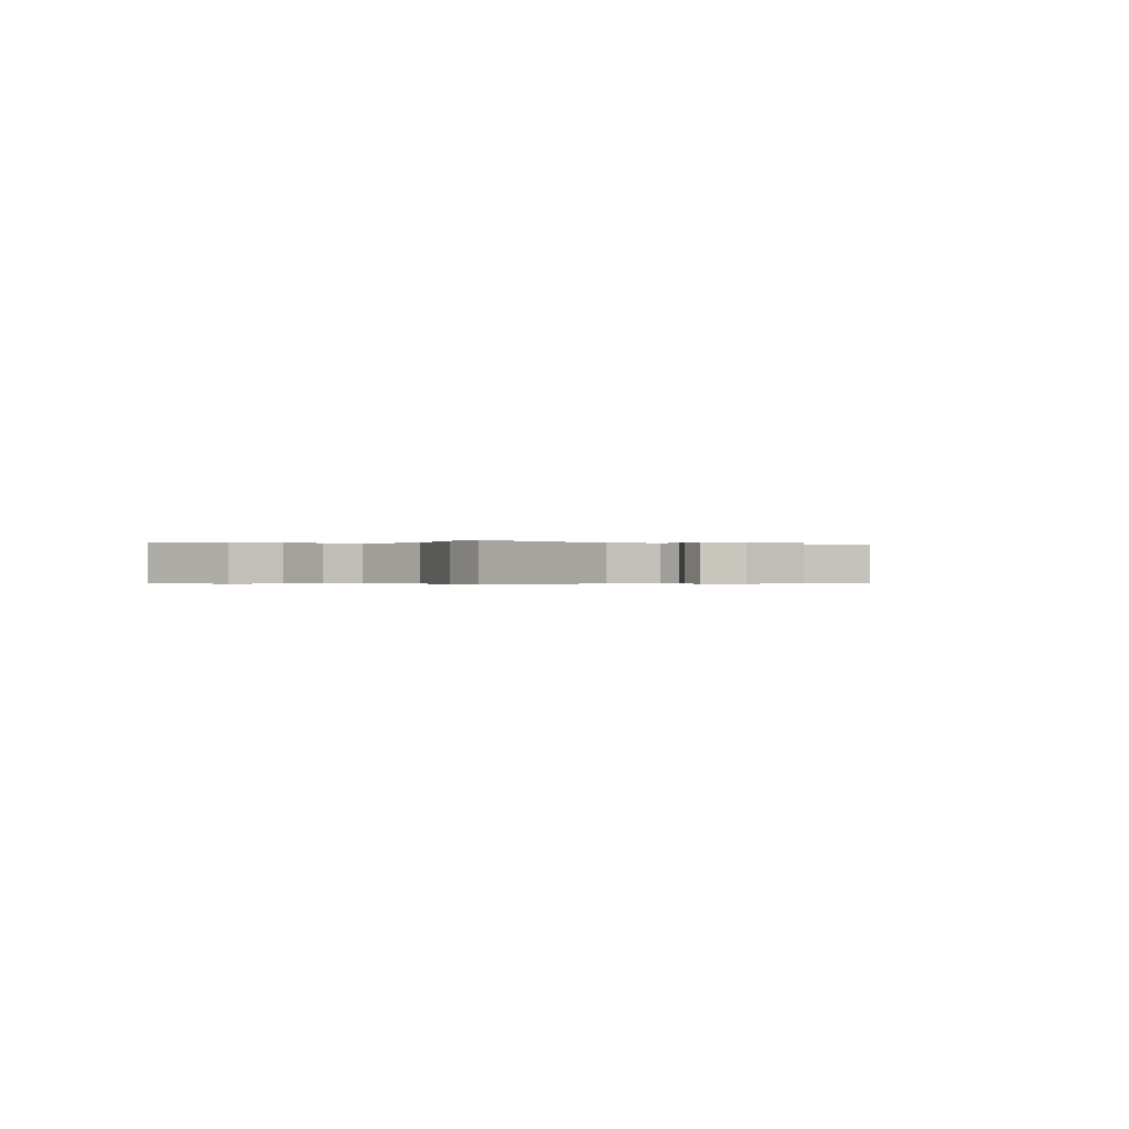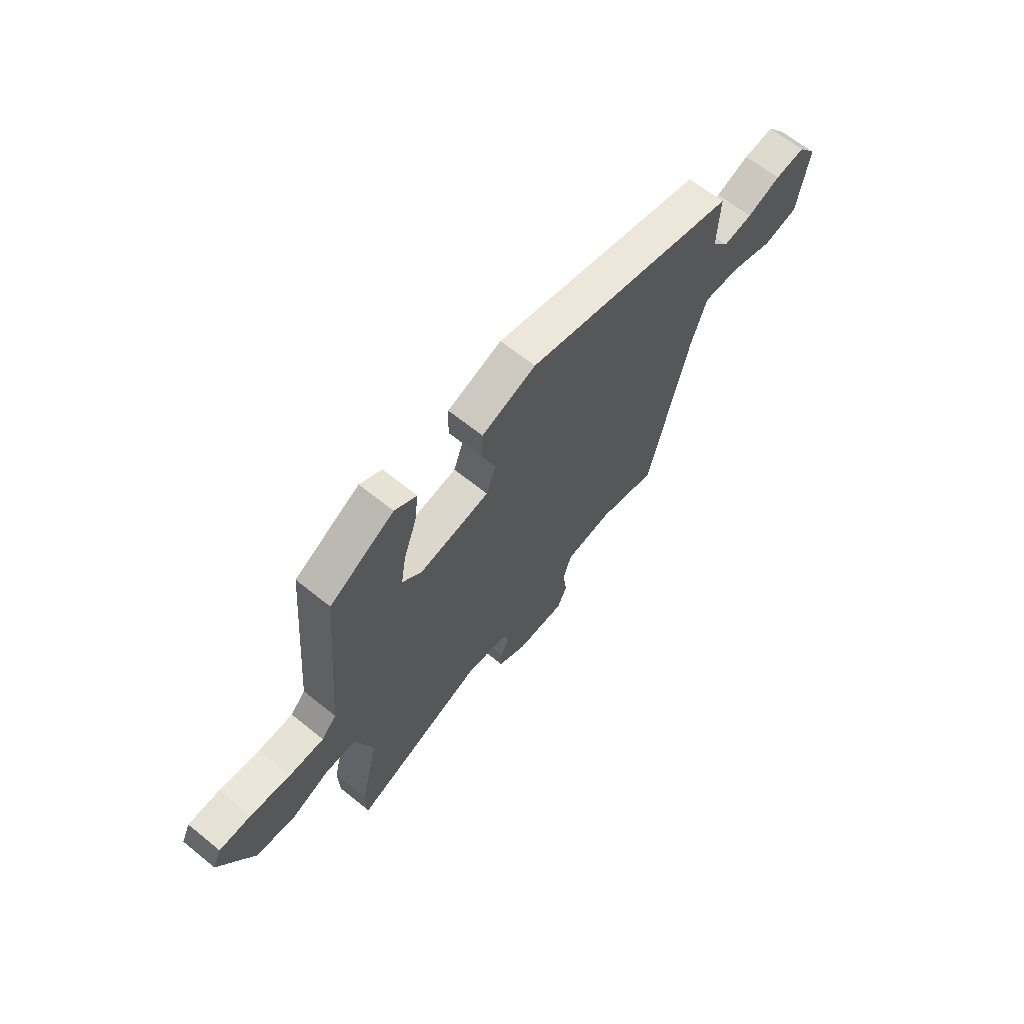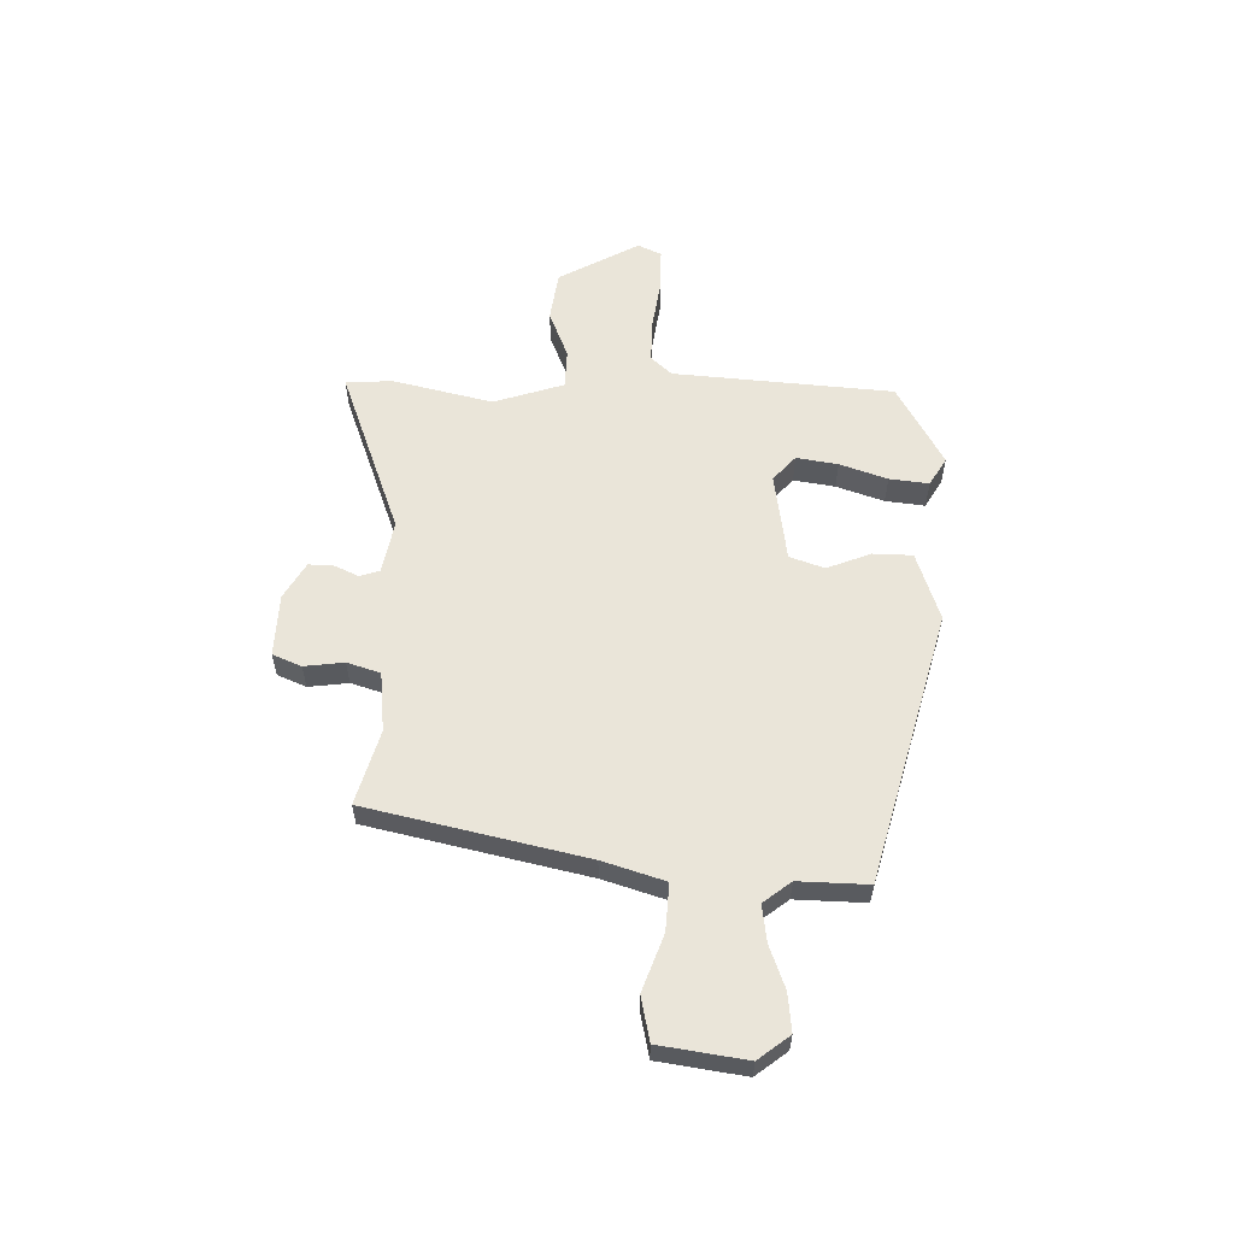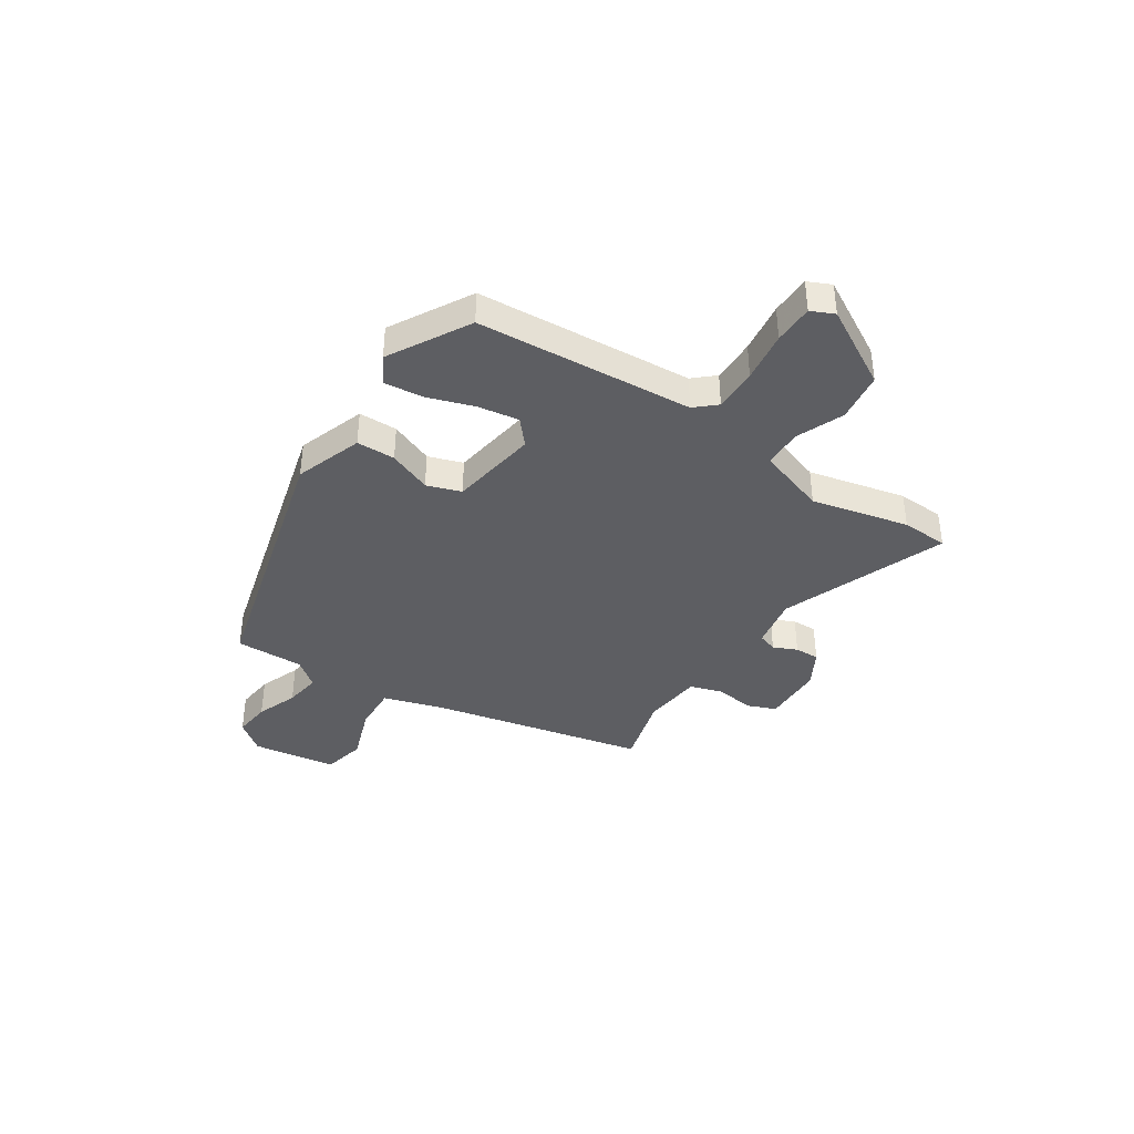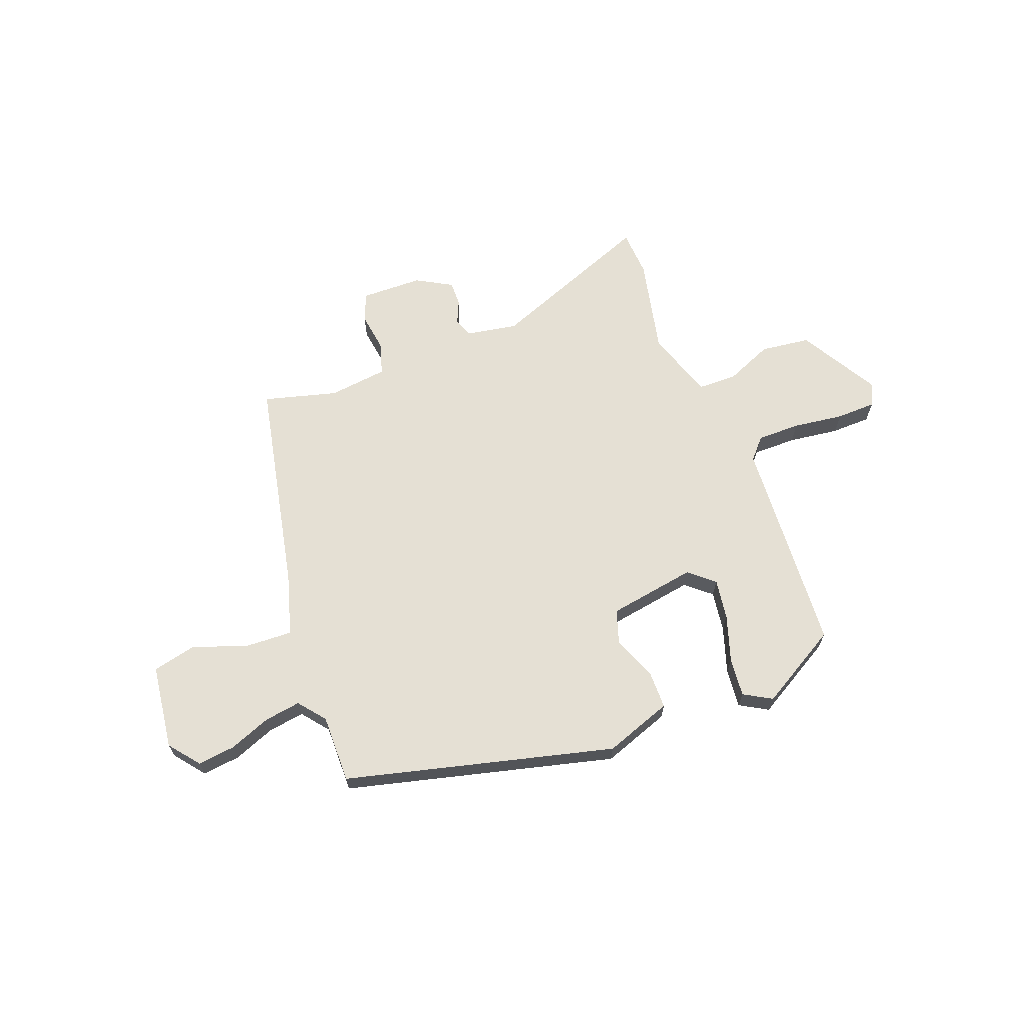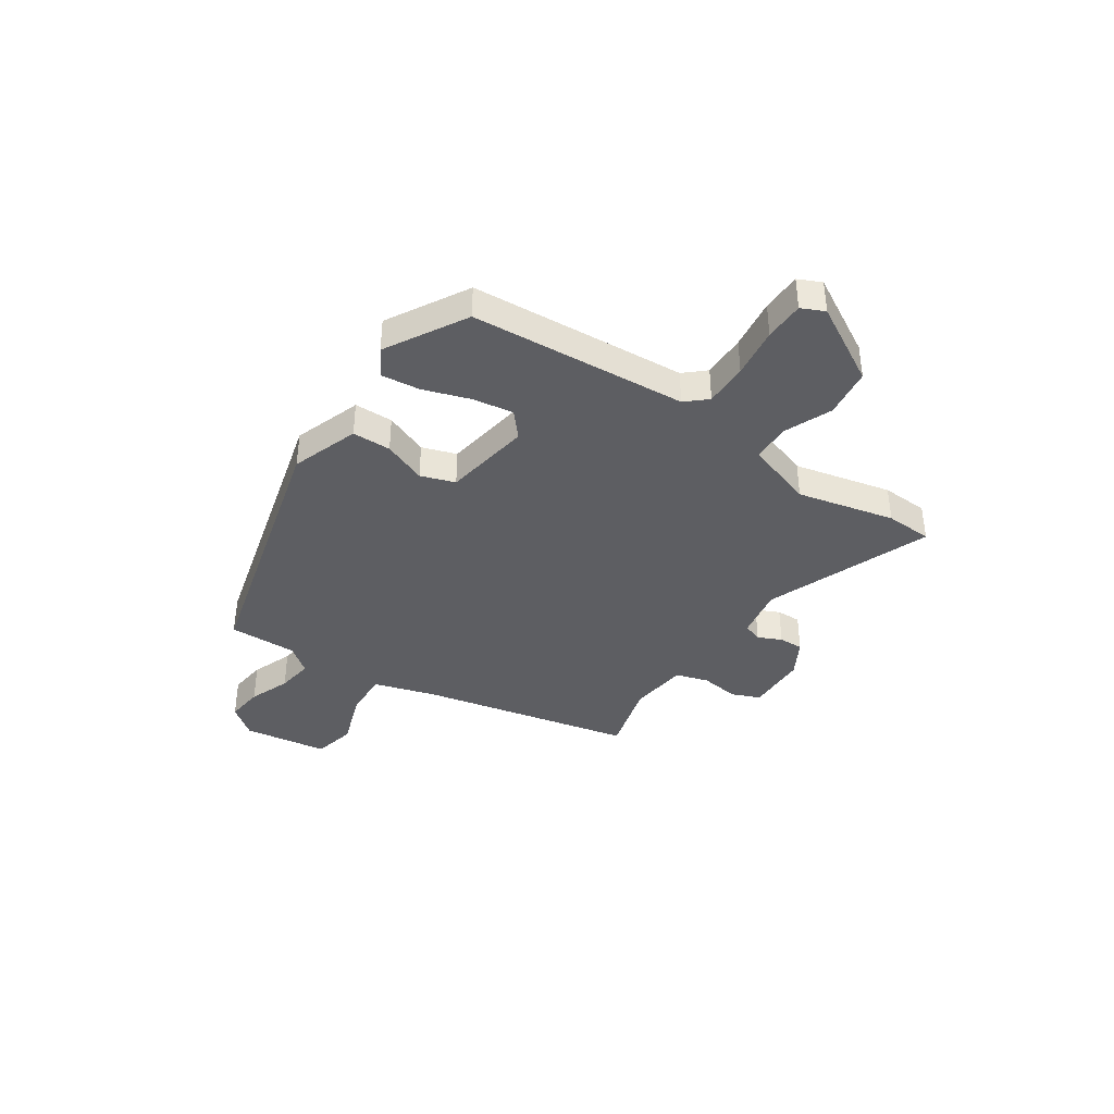
<metadata>
{"format":"obj","ext":"obj","renderer":"f3d","projection":"perspective","resolution":1024,"background":"white","views":[{"elev":-0.3,"azim":147.7,"up":"+Y"},{"elev":65.0,"azim":129.1,"up":"+Z"},{"elev":58.0,"azim":-89.0,"up":"+Y"},{"elev":-39.0,"azim":55.9,"up":"+Y"},{"elev":65.9,"azim":-22.1,"up":"+Y"},{"elev":-38.9,"azim":55.2,"up":"+Y"}]}
</metadata>
<code>
v -0.383 0.07 -0.502
v -0.477 0.07 -0.093
v -0.514 0.07 0.023
v -0.603 0.07 0.017
v -0.708 0.07 -0.022
v -0.791 0.07 -0.005
v -0.816 0.07 0.157
v -0.771 0.07 0.216
v -0.699 0.07 0.209
v -0.619 0.07 0.18
v -0.549 0.07 0.171
v -0.509 0.07 0.223
v -0.513 0.07 0.354
v -0.002 0.07 0.495
v 0.128 0.07 0.452
v 0.13 0.07 0.378
v 0.098 0.07 0.295
v 0.121 0.07 0.23
v 0.29 0.07 0.206
v 0.337 0.07 0.248
v 0.324 0.07 0.326
v 0.293 0.07 0.415
v 0.284 0.07 0.489
v 0.337 0.07 0.521
v 0.492 0.07 0.436
v 0.527 0.07 0.022
v 0.563 0.07 -0.017
v 0.646 0.07 -0.015
v 0.743 0.07 0
v 0.819 0.07 0
v 0.84 0.07 -0.044
v 0.757 0.07 -0.196
v 0.662 0.07 -0.21
v 0.571 0.07 -0.174
v 0.497 0.07 -0.177
v 0.455 0.07 -0.309
v 0.5 0.07 -0.495
v 0.497 0.07 -0.585
v 0.178 0.07 -0.469
v 0.079 0.07 -0.489
v 0.067 0.07 -0.526
v 0.088 0.07 -0.571
v 0.09 0.07 -0.618
v 0.022 0.07 -0.658
v -0.096 0.07 -0.663
v -0.119 0.07 -0.609
v -0.11 0.07 -0.534
v -0.13 0.07 -0.472
v -0.243 0.07 -0.461
v -0.383 0 -0.502
v -0.477 0 -0.093
v -0.514 0 0.023
v -0.603 0 0.017
v -0.708 0 -0.022
v -0.791 0 -0.005
v -0.816 0 0.157
v -0.771 0 0.216
v -0.699 0 0.209
v -0.619 0 0.18
v -0.549 0 0.171
v -0.509 0 0.223
v -0.513 0 0.354
v -0.002 0 0.495
v 0.128 0 0.452
v 0.13 0 0.378
v 0.098 0 0.295
v 0.121 0 0.23
v 0.29 0 0.206
v 0.337 0 0.248
v 0.324 0 0.326
v 0.293 0 0.415
v 0.284 0 0.489
v 0.337 0 0.521
v 0.492 0 0.436
v 0.527 0 0.022
v 0.563 0 -0.017
v 0.646 0 -0.015
v 0.743 0 0
v 0.819 0 0
v 0.84 0 -0.044
v 0.757 0 -0.196
v 0.662 0 -0.21
v 0.571 0 -0.174
v 0.497 0 -0.177
v 0.455 0 -0.309
v 0.5 0 -0.495
v 0.497 0 -0.585
v 0.178 0 -0.469
v 0.079 0 -0.489
v 0.067 0 -0.526
v 0.088 0 -0.571
v 0.09 0 -0.618
v 0.022 0 -0.658
v -0.096 0 -0.663
v -0.119 0 -0.609
v -0.11 0 -0.534
v -0.13 0 -0.472
v -0.243 0 -0.461
f 44 45 46 47
f 44 47 48
f 41 42 43 44
f 40 41 44 48
f 39 40 48 49
f 36 37 38 39
f 35 36 39 49
f 31 32 33 34
f 31 34 35
f 28 29 30 31
f 27 28 31 35
f 26 27 35 49
f 21 22 23 24
f 20 21 24 25
f 14 15 16 17
f 12 13 14 17
f 11 12 17 18
f 7 8 9 10
f 7 10 11
f 4 5 6 7
f 3 4 7 11
f 2 3 11 18
f 20 25 26 49
f 19 20 49 1
f 1 2 18 19
f 96 95 94 93
f 97 96 93
f 93 92 91 90
f 97 93 90 89
f 98 97 89 88
f 88 87 86 85
f 98 88 85 84
f 83 82 81 80
f 84 83 80
f 80 79 78 77
f 84 80 77 76
f 98 84 76 75
f 73 72 71 70
f 74 73 70 69
f 66 65 64 63
f 66 63 62 61
f 67 66 61 60
f 59 58 57 56
f 60 59 56
f 56 55 54 53
f 60 56 53 52
f 67 60 52 51
f 98 75 74 69
f 50 98 69 68
f 68 67 51 50
f 1 50 51 2
f 2 51 52 3
f 3 52 53 4
f 4 53 54 5
f 5 54 55 6
f 6 55 56 7
f 7 56 57 8
f 8 57 58 9
f 9 58 59 10
f 10 59 60 11
f 11 60 61 12
f 12 61 62 13
f 13 62 63 14
f 14 63 64 15
f 15 64 65 16
f 16 65 66 17
f 17 66 67 18
f 18 67 68 19
f 19 68 69 20
f 20 69 70 21
f 21 70 71 22
f 22 71 72 23
f 23 72 73 24
f 24 73 74 25
f 25 74 75 26
f 26 75 76 27
f 27 76 77 28
f 28 77 78 29
f 29 78 79 30
f 30 79 80 31
f 31 80 81 32
f 32 81 82 33
f 33 82 83 34
f 34 83 84 35
f 35 84 85 36
f 36 85 86 37
f 37 86 87 38
f 38 87 88 39
f 39 88 89 40
f 40 89 90 41
f 41 90 91 42
f 42 91 92 43
f 43 92 93 44
f 44 93 94 45
f 45 94 95 46
f 46 95 96 47
f 47 96 97 48
f 48 97 98 49
f 49 98 50 1

</code>
